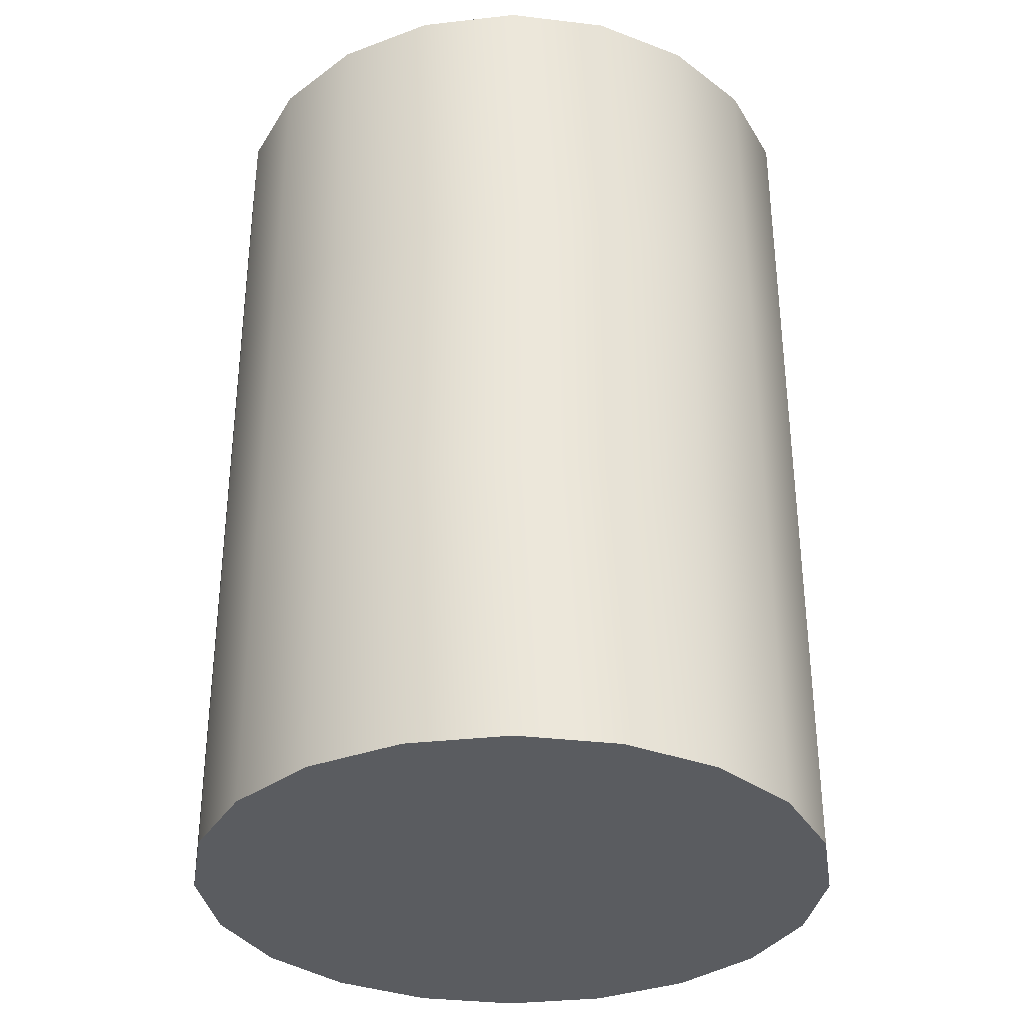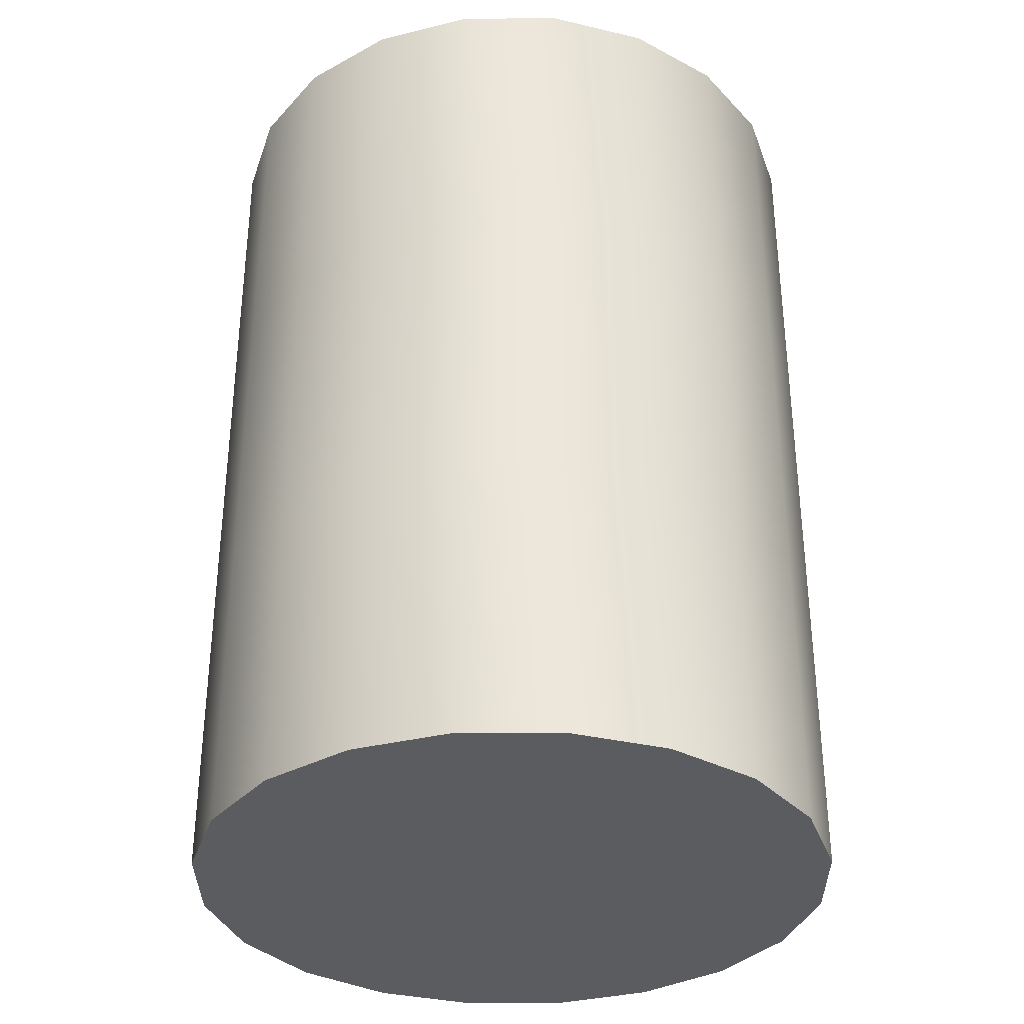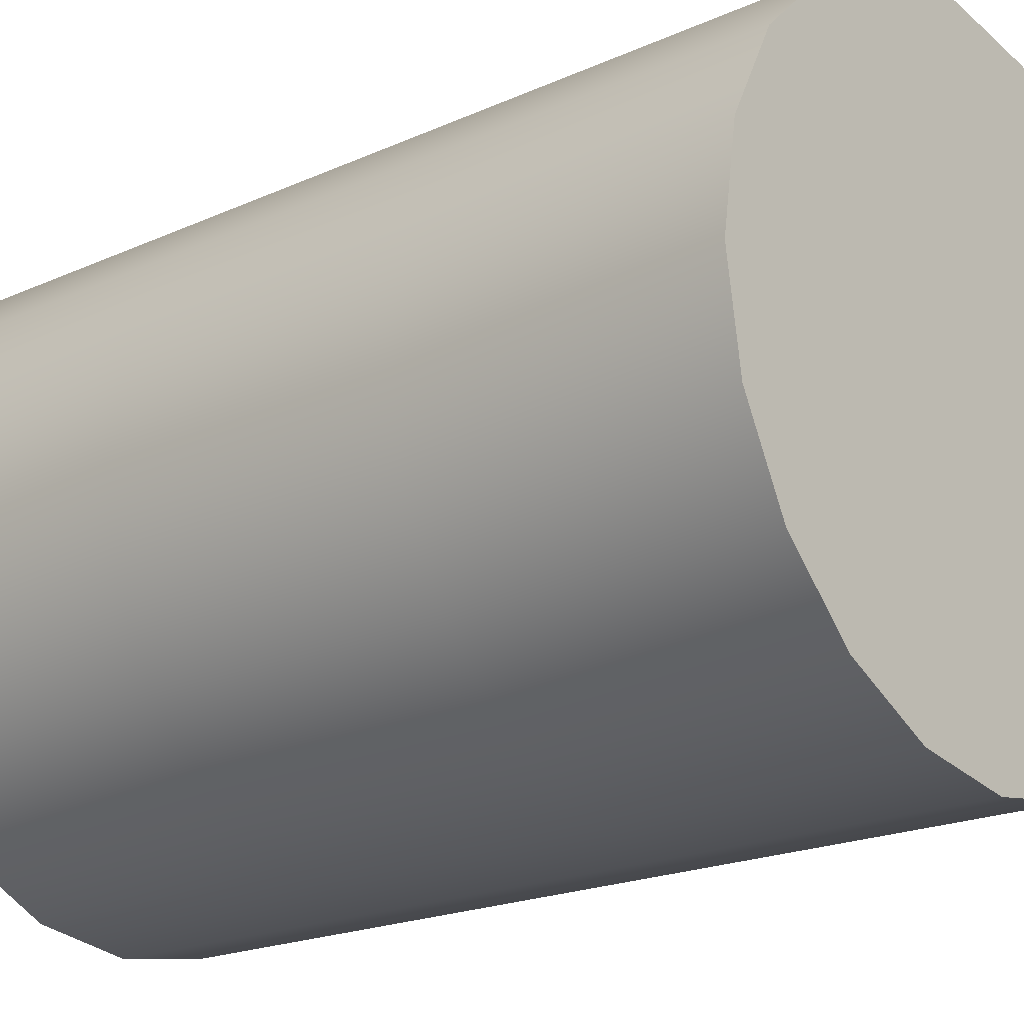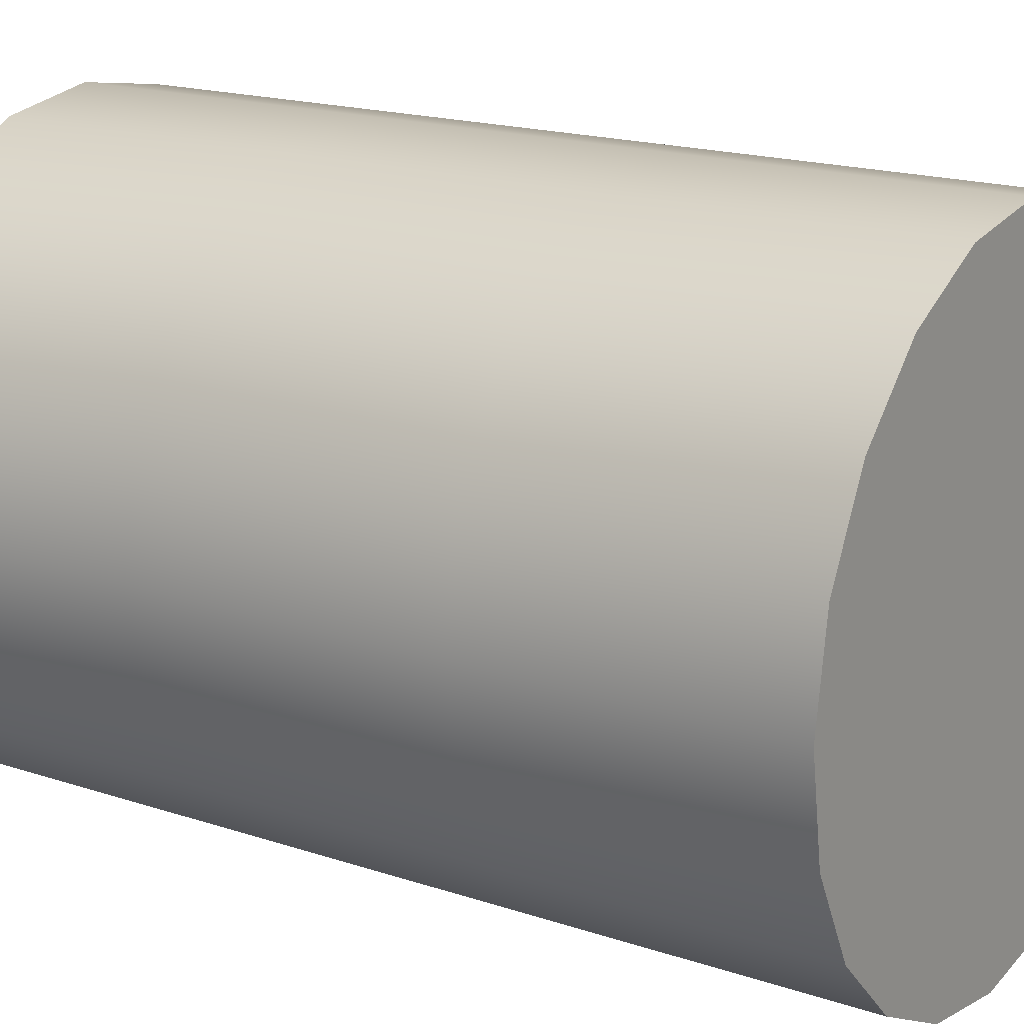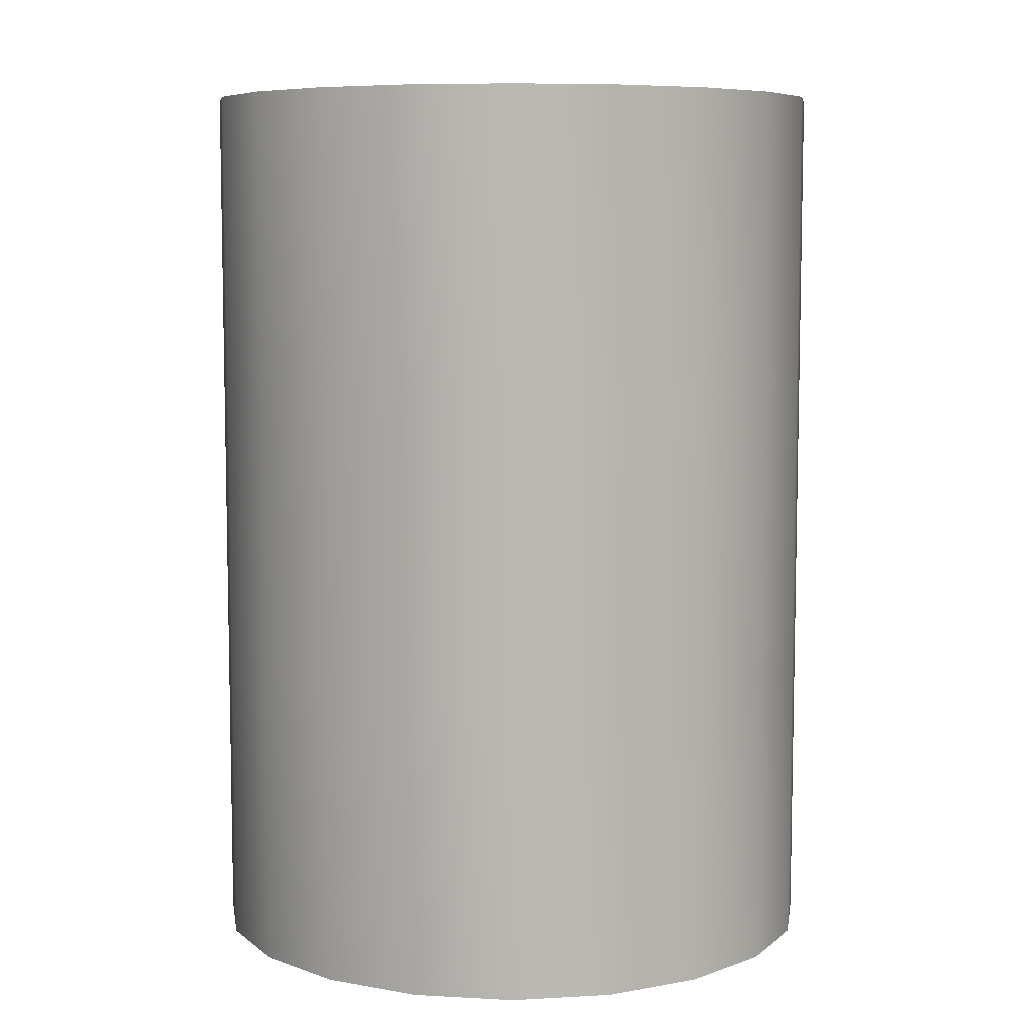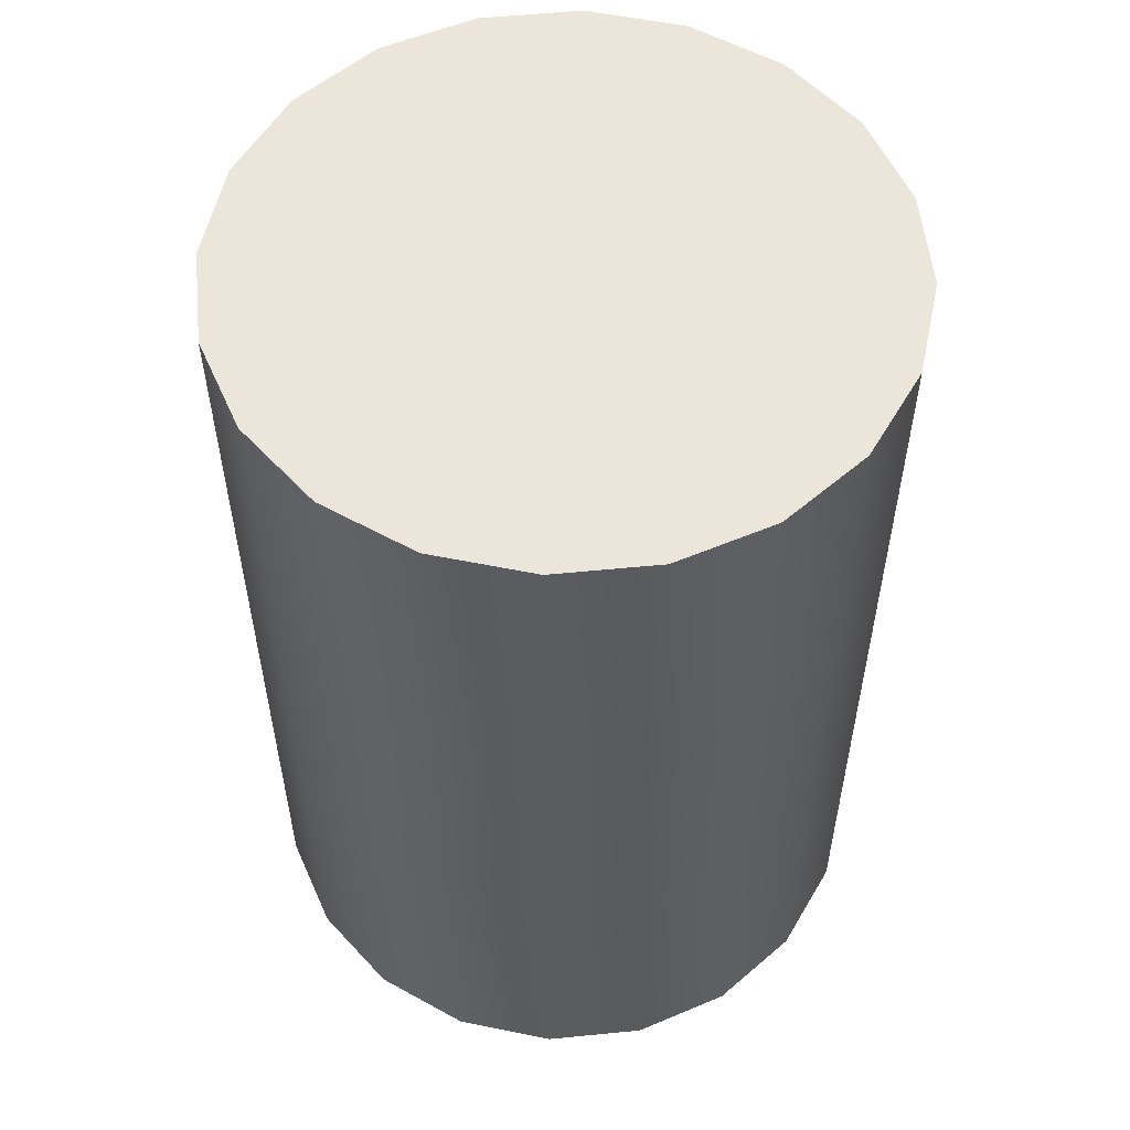
<metadata>
{"format":"obj","ext":"obj","renderer":"f3d","projection":"perspective","resolution":1024,"background":"white","views":[{"elev":-33.8,"azim":125.8,"up":"+Y"},{"elev":-34.3,"azim":135.4,"up":"+Y"},{"elev":-19.9,"azim":129.9,"up":"+Z"},{"elev":17.8,"azim":123.3,"up":"+Z"},{"elev":7.4,"azim":107.9,"up":"+Y"},{"elev":55.6,"azim":165.1,"up":"+Y"}]}
</metadata>
<code>
g default
v 0.4753 -2.27 -0.2943
v 0.3994 -2.27 -0.4434
v 0.281 -2.27 -0.5617
v 0.132 -2.27 -0.6377
v -0.03331 -2.27 -0.6639
v -0.1986 -2.27 -0.6377
v -0.3477 -2.27 -0.5617
v -0.466 -2.27 -0.4434
v -0.542 -2.27 -0.2943
v -0.5681 -2.27 -0.129
v -0.542 -2.27 0.03622
v -0.466 -2.27 0.1853
v -0.3477 -2.27 0.3036
v -0.1986 -2.27 0.3796
v -0.03331 -2.27 0.4058
v 0.132 -2.27 0.3796
v 0.281 -2.27 0.3036
v 0.3994 -2.27 0.1853
v 0.4753 -2.27 0.03622
v 0.5015 -2.27 -0.129
v 0.984 -2.27 -0.4596
v 0.832 -2.27 -0.7578
v 0.5954 -2.27 -0.9944
v 0.2972 -2.27 -1.146
v -0.03331 -2.27 -1.199
v -0.3638 -2.27 -1.146
v -0.662 -2.27 -0.9944
v -0.8987 -2.27 -0.7578
v -1.051 -2.27 -0.4596
v -1.103 -2.27 -0.129
v -1.051 -2.27 0.2015
v -0.8987 -2.27 0.4997
v -0.662 -2.27 0.7363
v -0.3638 -2.27 0.8882
v -0.03331 -2.27 0.9406
v 0.2972 -2.27 0.8882
v 0.5954 -2.27 0.7363
v 0.832 -2.27 0.4997
v 0.984 -2.27 0.2015
v 1.036 -2.27 -0.129
v 1.493 -2.27 -0.6249
v 1.265 -2.27 -1.072
v 0.9098 -2.27 -1.427
v 0.4625 -2.27 -1.655
v -0.03331 -2.27 -1.734
v -0.5291 -2.27 -1.655
v -0.9764 -2.27 -1.427
v -1.331 -2.27 -1.072
v -1.559 -2.27 -0.6249
v -1.638 -2.27 -0.129
v -1.559 -2.27 0.3668
v -1.331 -2.27 0.814
v -0.9764 -2.27 1.169
v -0.5291 -2.27 1.397
v -0.03331 -2.27 1.475
v 0.4625 -2.27 1.397
v 0.9098 -2.27 1.169
v 1.265 -2.27 0.814
v 1.493 -2.27 0.3668
v 1.571 -2.27 -0.129
v 1.493 -0.7567 -0.6249
v 1.265 -0.7567 -1.072
v 0.9098 -0.7567 -1.427
v 0.4625 -0.7567 -1.655
v -0.03331 -0.7567 -1.734
v -0.5291 -0.7567 -1.655
v -0.9764 -0.7567 -1.427
v -1.331 -0.7567 -1.072
v -1.559 -0.7567 -0.6249
v -1.638 -0.7567 -0.129
v -1.559 -0.7567 0.3668
v -1.331 -0.7567 0.814
v -0.9764 -0.7567 1.169
v -0.5291 -0.7567 1.397
v -0.03331 -0.7567 1.475
v 0.4625 -0.7567 1.397
v 0.9098 -0.7567 1.169
v 1.265 -0.7567 0.814
v 1.493 -0.7567 0.3668
v 1.571 -0.7567 -0.129
v 1.493 0.7567 -0.6249
v 1.265 0.7567 -1.072
v 0.9098 0.7567 -1.427
v 0.4625 0.7567 -1.655
v -0.03331 0.7567 -1.734
v -0.5291 0.7567 -1.655
v -0.9764 0.7567 -1.427
v -1.331 0.7567 -1.072
v -1.559 0.7567 -0.6249
v -1.638 0.7567 -0.129
v -1.559 0.7567 0.3668
v -1.331 0.7567 0.814
v -0.9764 0.7567 1.169
v -0.5291 0.7567 1.397
v -0.03331 0.7567 1.475
v 0.4625 0.7567 1.397
v 0.9098 0.7567 1.169
v 1.265 0.7567 0.814
v 1.493 0.7567 0.3668
v 1.571 0.7567 -0.129
v 1.493 2.27 -0.6249
v 1.265 2.27 -1.072
v 0.9098 2.27 -1.427
v 0.4625 2.27 -1.655
v -0.03331 2.27 -1.734
v -0.5291 2.27 -1.655
v -0.9764 2.27 -1.427
v -1.331 2.27 -1.072
v -1.559 2.27 -0.6249
v -1.638 2.27 -0.129
v -1.559 2.27 0.3668
v -1.331 2.27 0.814
v -0.9764 2.27 1.169
v -0.5291 2.27 1.397
v -0.03331 2.27 1.475
v 0.4625 2.27 1.397
v 0.9098 2.27 1.169
v 1.265 2.27 0.814
v 1.493 2.27 0.3668
v 1.571 2.27 -0.129
v 0.984 2.27 -0.4596
v 0.832 2.27 -0.7578
v 0.5954 2.27 -0.9944
v 0.2972 2.27 -1.146
v -0.03331 2.27 -1.199
v -0.3638 2.27 -1.146
v -0.662 2.27 -0.9944
v -0.8987 2.27 -0.7578
v -1.051 2.27 -0.4596
v -1.103 2.27 -0.129
v -1.051 2.27 0.2015
v -0.8987 2.27 0.4997
v -0.662 2.27 0.7363
v -0.3638 2.27 0.8882
v -0.03331 2.27 0.9406
v 0.2972 2.27 0.8882
v 0.5954 2.27 0.7363
v 0.832 2.27 0.4997
v 0.984 2.27 0.2015
v 1.036 2.27 -0.129
v 0.4753 2.27 -0.2943
v 0.3994 2.27 -0.4434
v 0.281 2.27 -0.5617
v 0.132 2.27 -0.6377
v -0.03331 2.27 -0.6639
v -0.1986 2.27 -0.6377
v -0.3477 2.27 -0.5617
v -0.466 2.27 -0.4434
v -0.542 2.27 -0.2943
v -0.5681 2.27 -0.129
v -0.542 2.27 0.03622
v -0.466 2.27 0.1853
v -0.3477 2.27 0.3036
v -0.1986 2.27 0.3796
v -0.03331 2.27 0.4058
v 0.132 2.27 0.3796
v 0.281 2.27 0.3036
v 0.3994 2.27 0.1853
v 0.4753 2.27 0.03622
v 0.5015 2.27 -0.129
v -0.03331 -2.27 -0.129
v -0.03331 2.27 -0.129
g cylinder:pCylinder1
f 1 2 21
f 21 2 22
f 2 3 22
f 22 3 23
f 3 4 23
f 23 4 24
f 4 5 24
f 24 5 25
f 5 6 25
f 25 6 26
f 6 7 26
f 26 7 27
f 7 8 27
f 27 8 28
f 8 9 28
f 28 9 29
f 9 10 29
f 29 10 30
f 10 11 30
f 30 11 31
f 11 12 31
f 31 12 32
f 12 13 32
f 32 13 33
f 13 14 33
f 33 14 34
f 14 15 34
f 34 15 35
f 15 16 35
f 35 16 36
f 16 17 36
f 36 17 37
f 17 18 37
f 37 18 38
f 18 19 38
f 38 19 39
f 19 20 39
f 39 20 40
f 20 1 40
f 40 1 21
f 21 22 41
f 41 22 42
f 22 23 42
f 42 23 43
f 23 24 43
f 43 24 44
f 24 25 44
f 44 25 45
f 25 26 45
f 45 26 46
f 26 27 46
f 46 27 47
f 27 28 47
f 47 28 48
f 28 29 48
f 48 29 49
f 29 30 49
f 49 30 50
f 30 31 50
f 50 31 51
f 31 32 51
f 51 32 52
f 32 33 52
f 52 33 53
f 33 34 53
f 53 34 54
f 34 35 54
f 54 35 55
f 35 36 55
f 55 36 56
f 36 37 56
f 56 37 57
f 37 38 57
f 57 38 58
f 38 39 58
f 58 39 59
f 39 40 59
f 59 40 60
f 40 21 60
f 60 21 41
f 41 42 61
f 61 42 62
f 42 43 62
f 62 43 63
f 43 44 63
f 63 44 64
f 44 45 64
f 64 45 65
f 45 46 65
f 65 46 66
f 46 47 66
f 66 47 67
f 47 48 67
f 67 48 68
f 48 49 68
f 68 49 69
f 49 50 69
f 69 50 70
f 50 51 70
f 70 51 71
f 51 52 71
f 71 52 72
f 52 53 72
f 72 53 73
f 53 54 73
f 73 54 74
f 54 55 74
f 74 55 75
f 55 56 75
f 75 56 76
f 56 57 76
f 76 57 77
f 57 58 77
f 77 58 78
f 58 59 78
f 78 59 79
f 59 60 79
f 79 60 80
f 60 41 80
f 80 41 61
f 61 62 81
f 81 62 82
f 62 63 82
f 82 63 83
f 63 64 83
f 83 64 84
f 64 65 84
f 84 65 85
f 65 66 85
f 85 66 86
f 66 67 86
f 86 67 87
f 67 68 87
f 87 68 88
f 68 69 88
f 88 69 89
f 69 70 89
f 89 70 90
f 70 71 90
f 90 71 91
f 71 72 91
f 91 72 92
f 72 73 92
f 92 73 93
f 73 74 93
f 93 74 94
f 74 75 94
f 94 75 95
f 75 76 95
f 95 76 96
f 76 77 96
f 96 77 97
f 77 78 97
f 97 78 98
f 78 79 98
f 98 79 99
f 79 80 99
f 99 80 100
f 80 61 100
f 100 61 81
f 81 82 101
f 101 82 102
f 82 83 102
f 102 83 103
f 83 84 103
f 103 84 104
f 84 85 104
f 104 85 105
f 85 86 105
f 105 86 106
f 86 87 106
f 106 87 107
f 87 88 107
f 107 88 108
f 88 89 108
f 108 89 109
f 89 90 109
f 109 90 110
f 90 91 110
f 110 91 111
f 91 92 111
f 111 92 112
f 92 93 112
f 112 93 113
f 93 94 113
f 113 94 114
f 94 95 114
f 114 95 115
f 95 96 115
f 115 96 116
f 96 97 116
f 116 97 117
f 97 98 117
f 117 98 118
f 98 99 118
f 118 99 119
f 99 100 119
f 119 100 120
f 100 81 120
f 120 81 101
f 101 102 121
f 121 102 122
f 102 103 122
f 122 103 123
f 103 104 123
f 123 104 124
f 104 105 124
f 124 105 125
f 105 106 125
f 125 106 126
f 106 107 126
f 126 107 127
f 107 108 127
f 127 108 128
f 108 109 128
f 128 109 129
f 109 110 129
f 129 110 130
f 110 111 130
f 130 111 131
f 111 112 131
f 131 112 132
f 112 113 132
f 132 113 133
f 113 114 133
f 133 114 134
f 114 115 134
f 134 115 135
f 115 116 135
f 135 116 136
f 116 117 136
f 136 117 137
f 117 118 137
f 137 118 138
f 118 119 138
f 138 119 139
f 119 120 139
f 139 120 140
f 120 101 140
f 140 101 121
f 121 122 141
f 141 122 142
f 122 123 142
f 142 123 143
f 123 124 143
f 143 124 144
f 124 125 144
f 144 125 145
f 125 126 145
f 145 126 146
f 126 127 146
f 146 127 147
f 127 128 147
f 147 128 148
f 128 129 148
f 148 129 149
f 129 130 149
f 149 130 150
f 130 131 150
f 150 131 151
f 131 132 151
f 151 132 152
f 132 133 152
f 152 133 153
f 133 134 153
f 153 134 154
f 134 135 154
f 154 135 155
f 135 136 155
f 155 136 156
f 136 137 156
f 156 137 157
f 137 138 157
f 157 138 158
f 138 139 158
f 158 139 159
f 139 140 159
f 159 140 160
f 140 121 160
f 160 121 141
f 2 1 161
f 3 2 161
f 4 3 161
f 5 4 161
f 6 5 161
f 7 6 161
f 8 7 161
f 9 8 161
f 10 9 161
f 11 10 161
f 12 11 161
f 13 12 161
f 14 13 161
f 15 14 161
f 16 15 161
f 17 16 161
f 18 17 161
f 19 18 161
f 20 19 161
f 1 20 161
f 141 142 162
f 142 143 162
f 143 144 162
f 144 145 162
f 145 146 162
f 146 147 162
f 147 148 162
f 148 149 162
f 149 150 162
f 150 151 162
f 151 152 162
f 152 153 162
f 153 154 162
f 154 155 162
f 155 156 162
f 156 157 162
f 157 158 162
f 158 159 162
f 159 160 162
f 160 141 162

</code>
